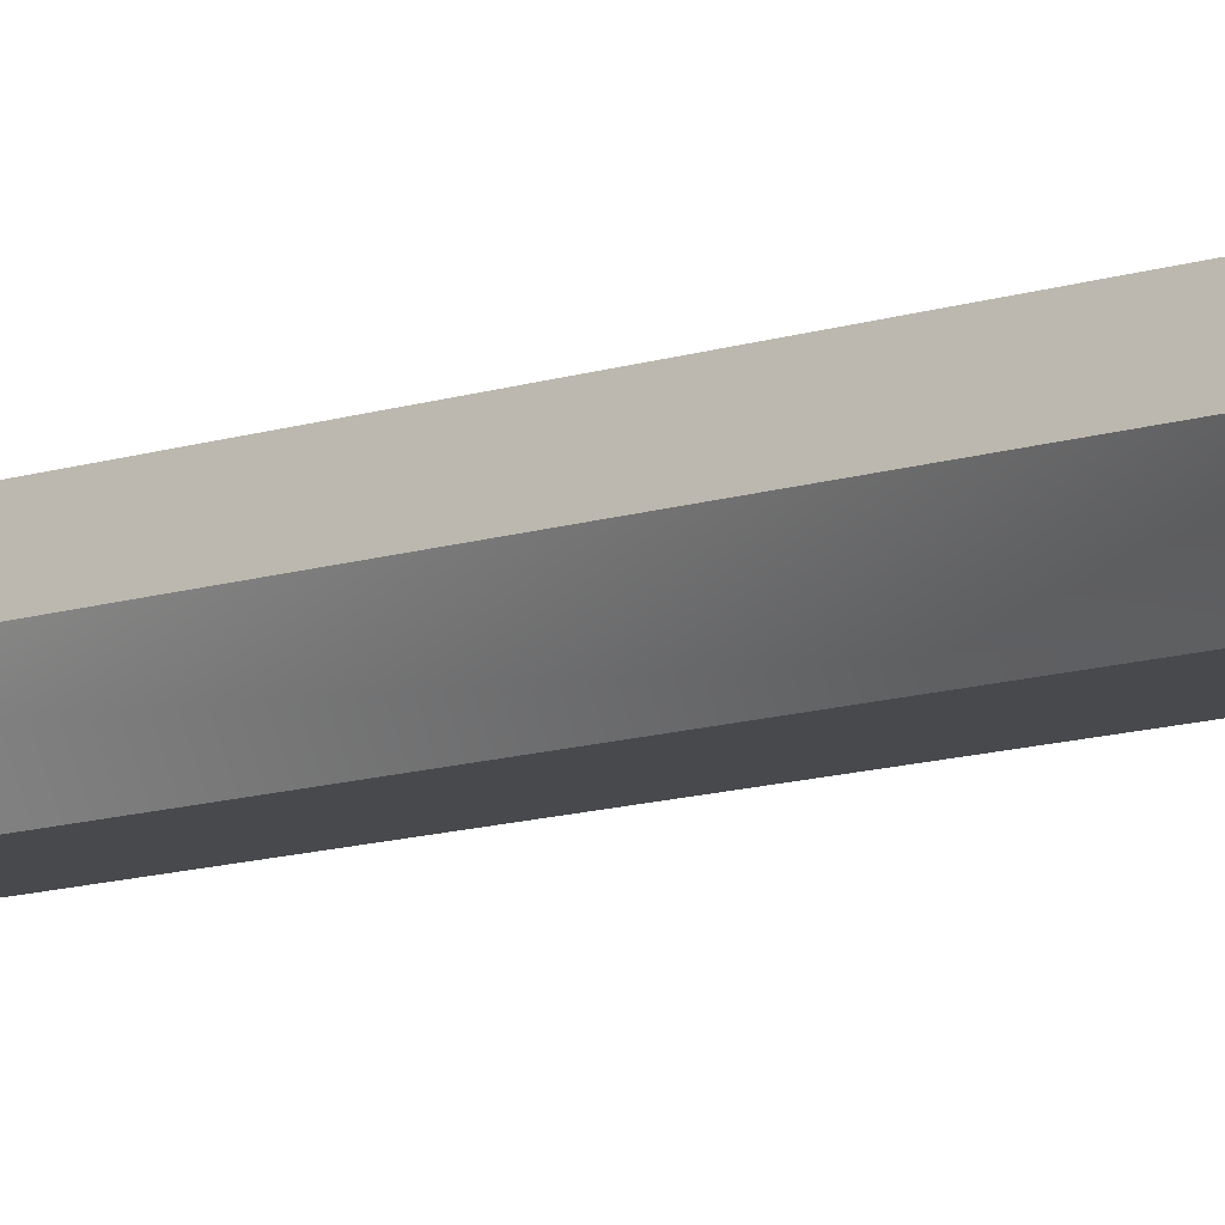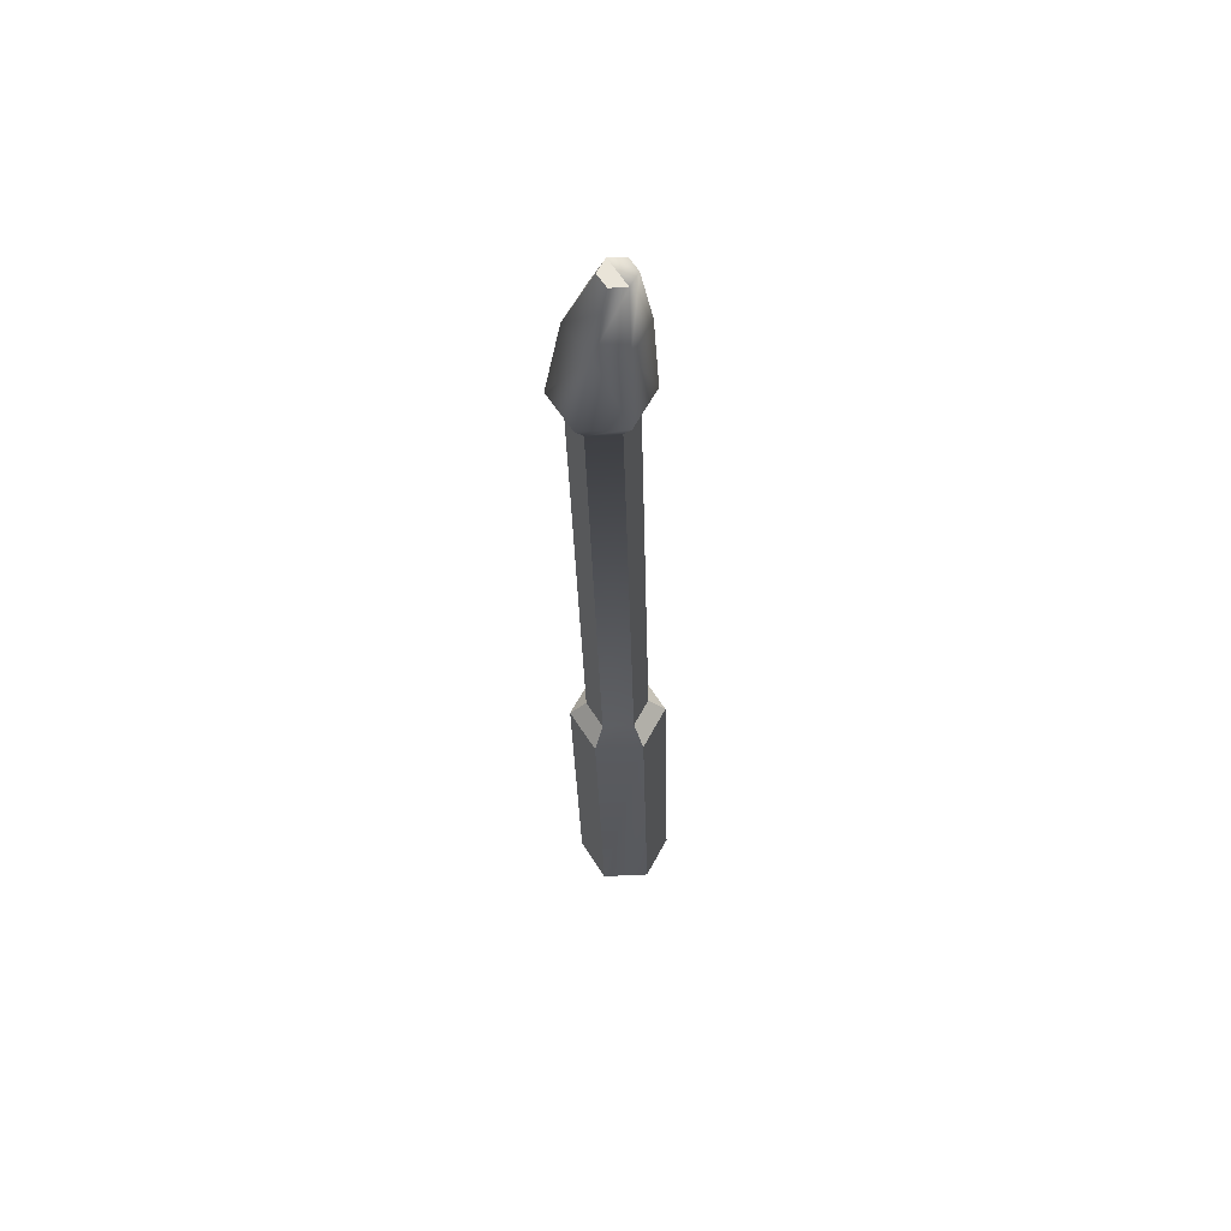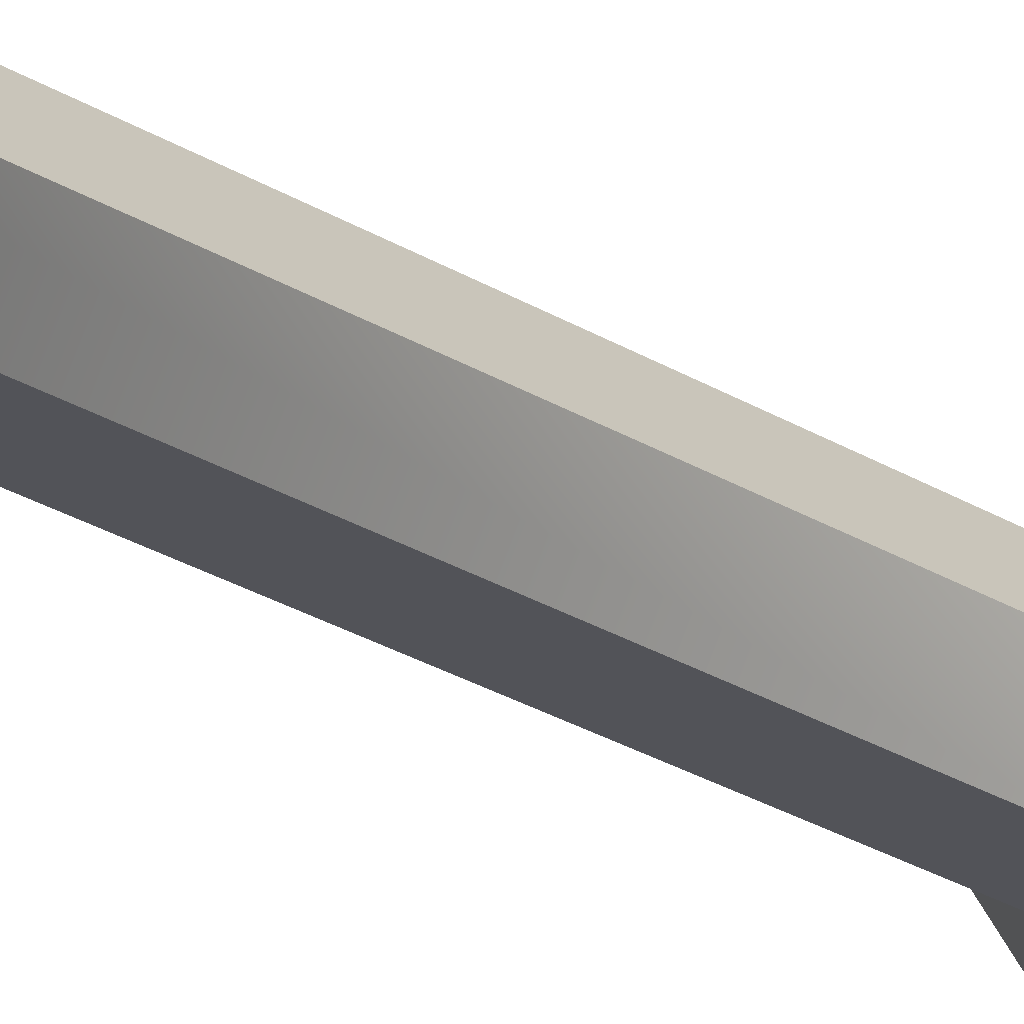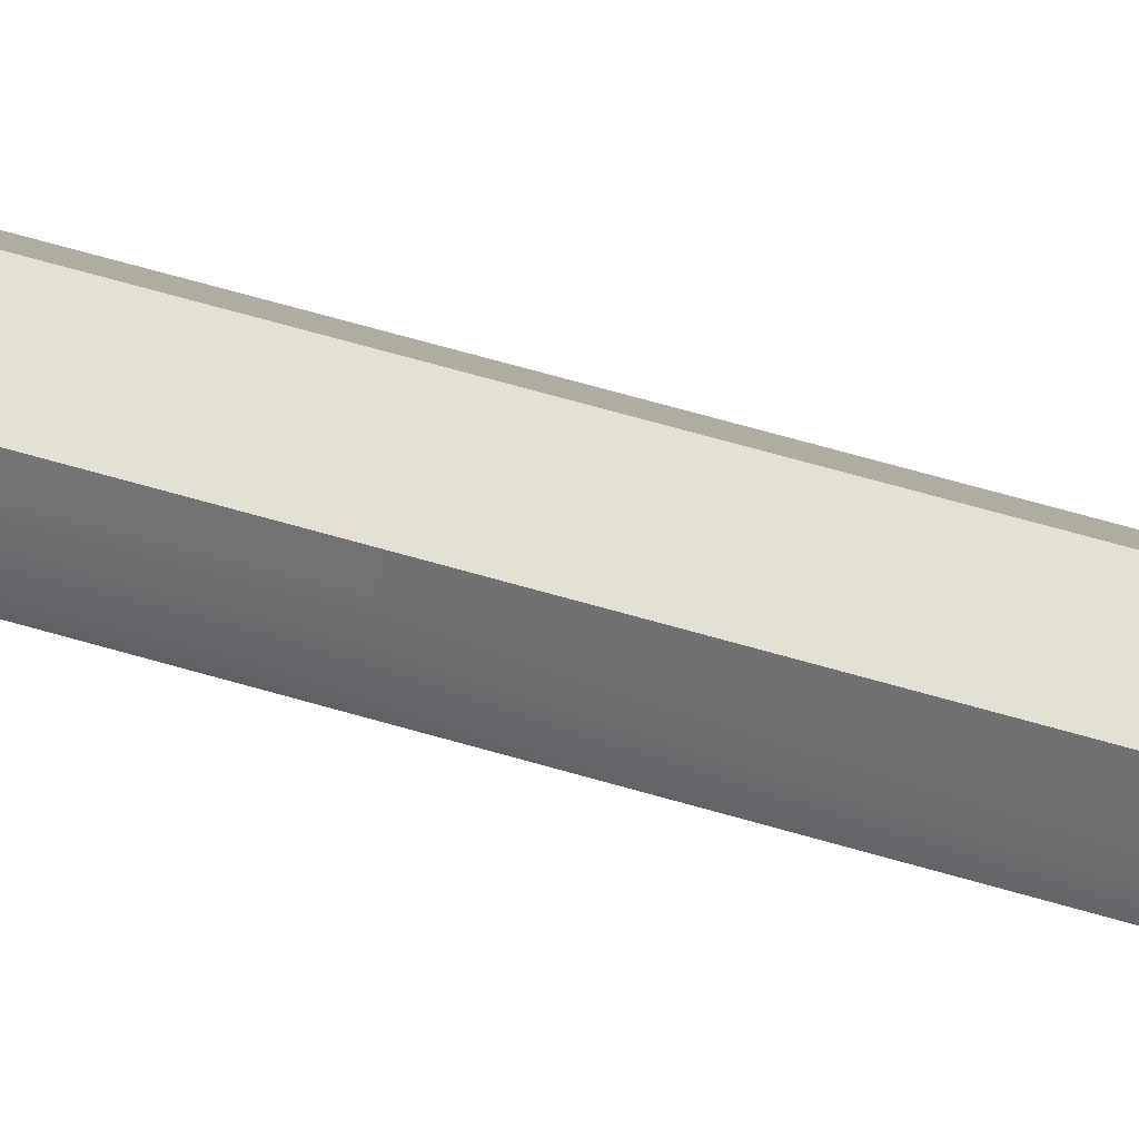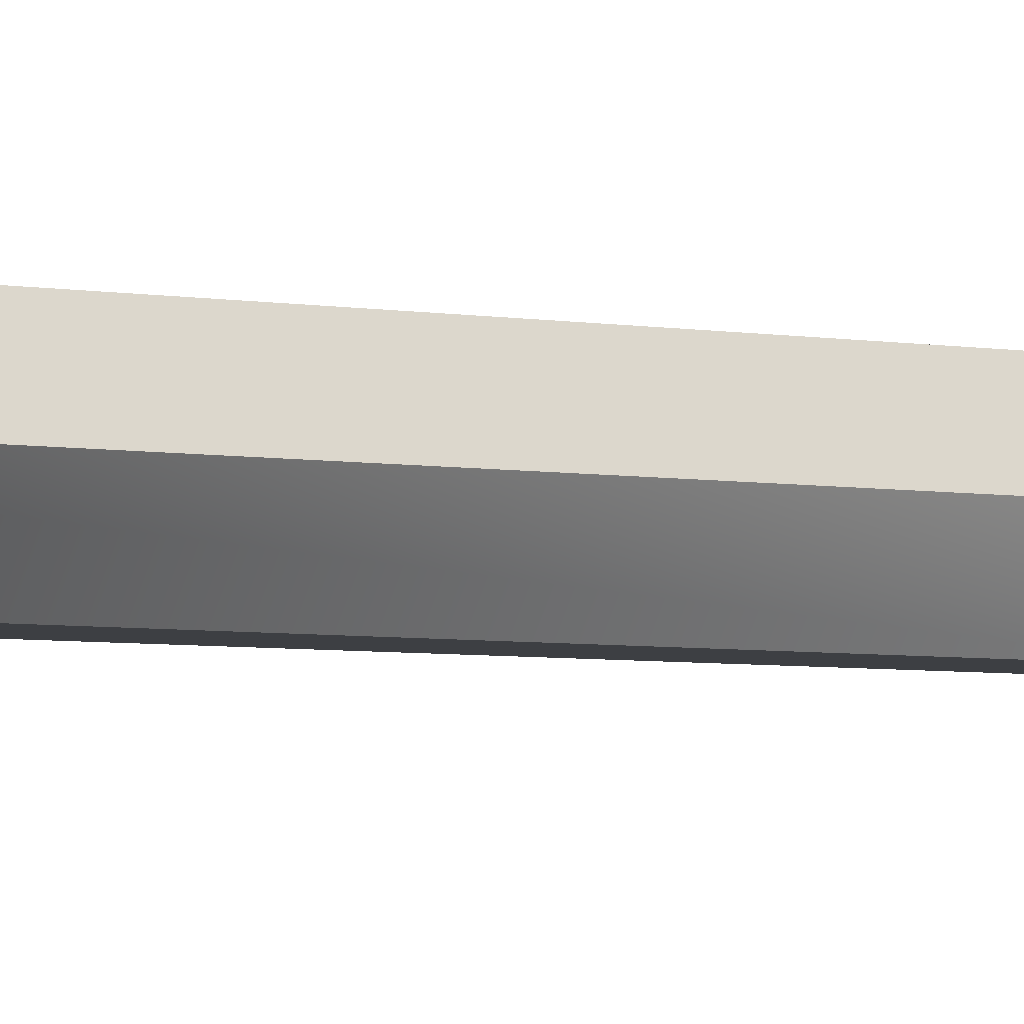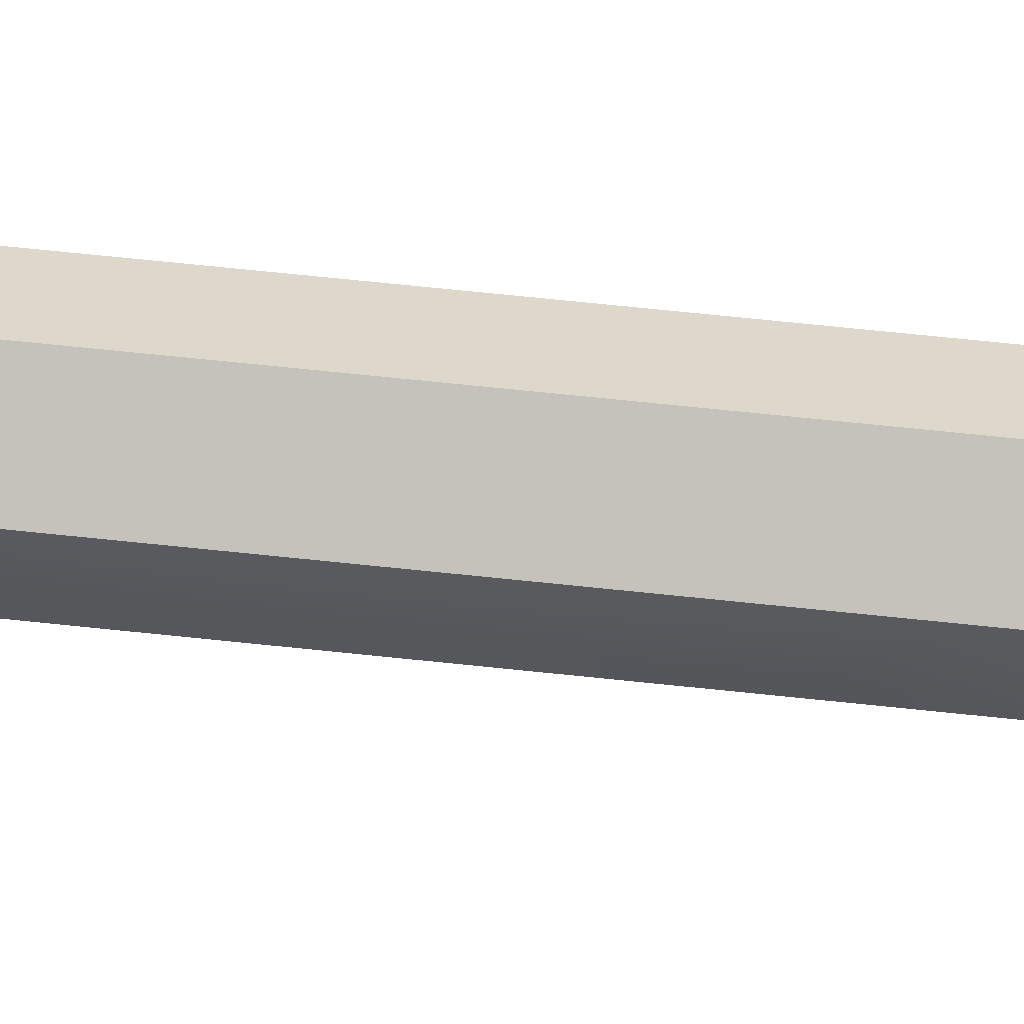
<metadata>
{"format":"obj","ext":"obj","renderer":"f3d","projection":"perspective","resolution":1024,"background":"white","views":[{"elev":-11.1,"azim":137.7,"up":"+Y"},{"elev":57.3,"azim":-117.7,"up":"+Z"},{"elev":-18.4,"azim":38.9,"up":"+Y"},{"elev":60.9,"azim":-73.1,"up":"+Y"},{"elev":0.5,"azim":43.1,"up":"+Y"},{"elev":34.5,"azim":95.4,"up":"+Y"}]}
</metadata>
<code>
o pCylinder3
v 0.1697 12.2 4.665
v 0.3221 11.98 4.677
v 0.3603 11.91 2.904
v 0.2078 12.13 2.892
v -0.1801 11.87 2.894
v 0.2417 11.67 2.911
v -0.02781 11.65 2.906
v 0.1254 12.12 4.78
v 0.2238 11.98 4.788
v -0.1012 12.18 4.66
v -0.04937 12.11 4.777
v -0.1249 11.95 4.781
v -0.02663 11.81 4.789
v -0.0863 11.92 7.563
v -0.1846 12.06 7.555
v -0.06593 11.72 4.679
v -0.2182 11.94 4.667
v -0.06306 12.11 2.887
v 0.2036 11.74 4.684
v 0.1472 11.82 4.792
v 0.06574 12.23 7.554
v 0.1641 12.08 7.562
v -0.109 12.22 7.551
v 0.08758 11.93 7.566
v 0.01536 12.04 8.496
v 0.1796 12.04 8.189
v 0.03855 12.24 8.178
v -0.03705 12.11 8.492
v -0.1574 12.29 7.68
v 0.09801 12.31 7.684
v 0.1299 11.87 7.702
v -0.1241 11.85 7.698
v 0.2417 12.09 7.696
v -0.2677 12.06 7.686
v -0.02483 11.96 8.498
v 0.1071 11.89 8.193
v -0.129 12.11 8.49
v -0.1681 12.02 8.493
v -0.1901 12.21 8.174
v -0.1157 11.95 8.497
v -0.1326 11.89 8.188
v -0.2622 12.07 8.178
f 1 2 3 4
f 5 3 6 7
f 2 1 8 9
f 1 10 11 8
f 12 13 14 15
f 16 17 5 7
f 10 1 4 18
f 19 16 7 6
f 16 19 20 13
f 17 16 13 12
f 9 8 21 22
f 8 11 23 21
f 13 20 24 14
f 25 26 27 28
f 21 23 29 30
f 14 24 31 32
f 22 21 30 33
f 15 14 32 34
f 26 25 35 36
f 4 3 5 18
f 25 28 37 38
f 2 19 6 3
f 10 17 12 11
f 19 2 9 20
f 17 10 18 5
f 39 37 28 27
f 40 35 25 38
f 11 12 15 23
f 20 9 22 24
f 24 22 33 31
f 23 15 34 29
f 41 32 31 36
f 42 34 32 41
f 34 42 39 29
f 39 27 30 29
f 26 33 30 27
f 33 26 36 31
f 39 42 38 37
f 42 41 40 38
f 41 36 35 40

</code>
